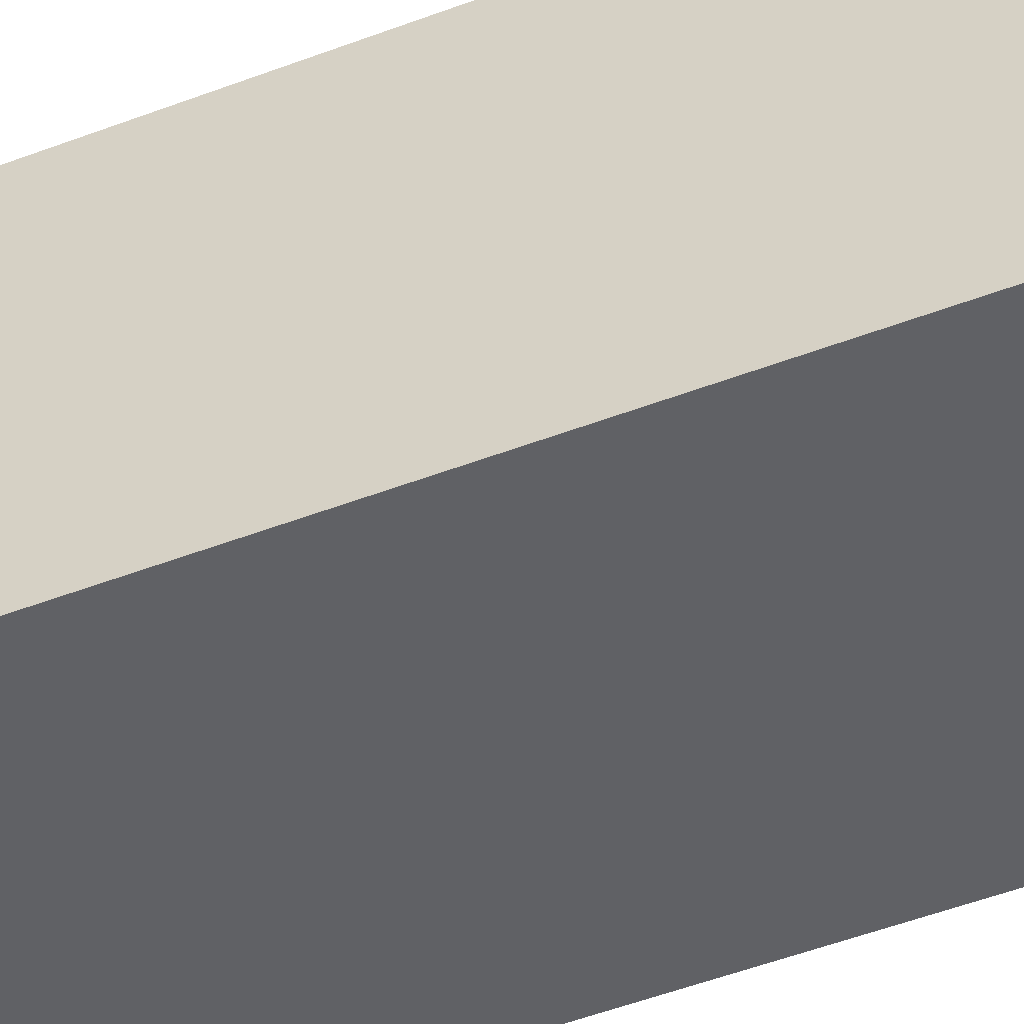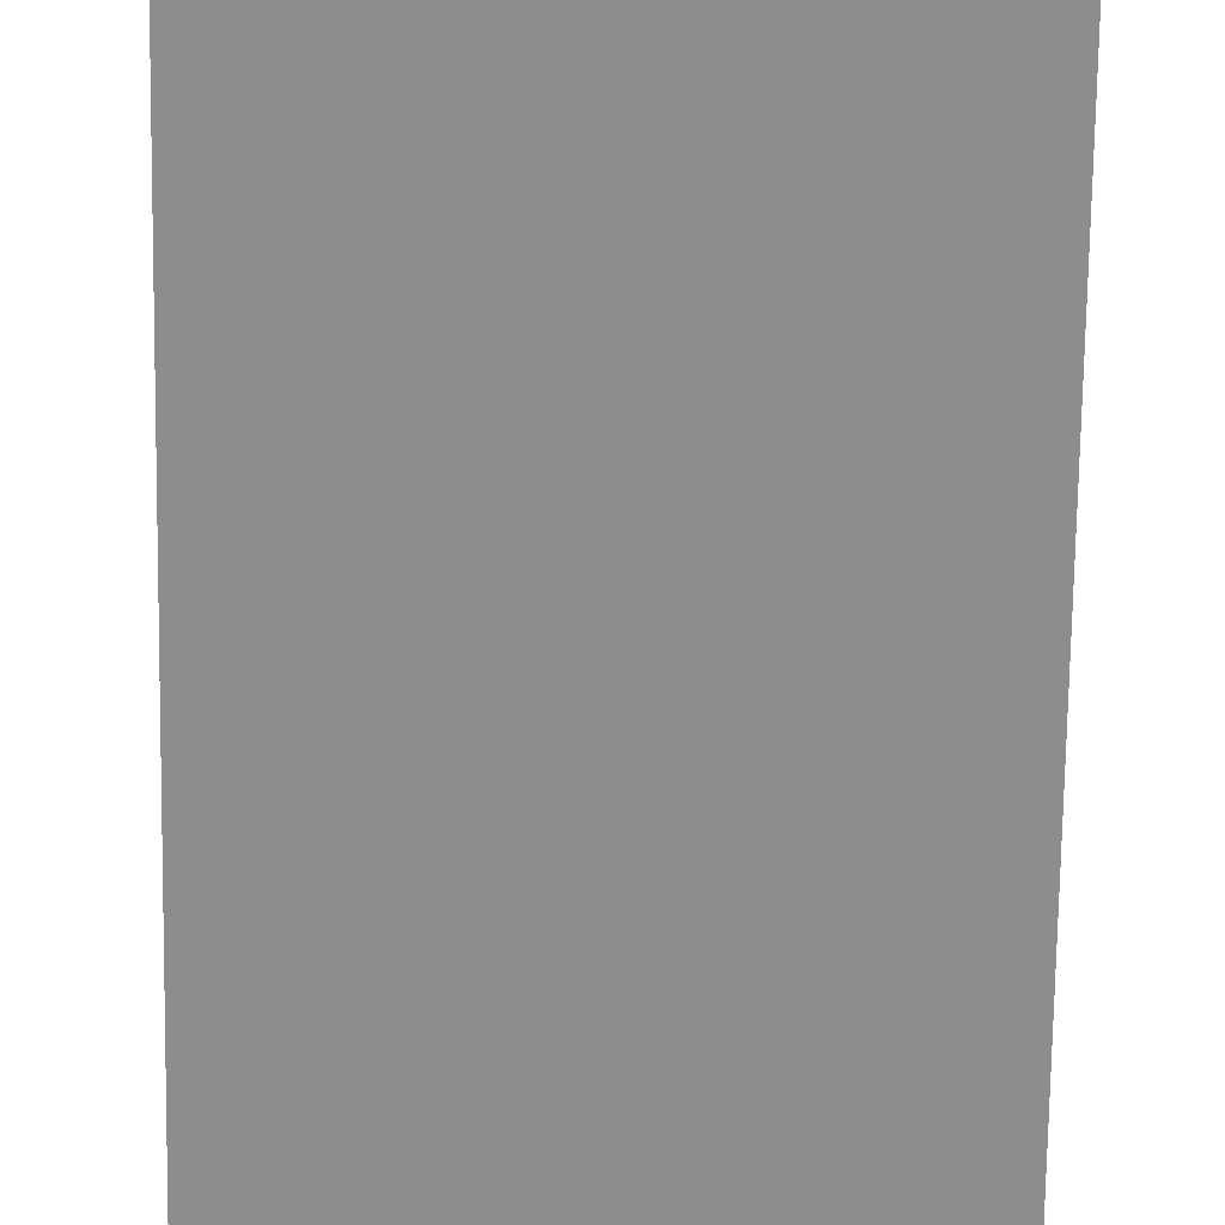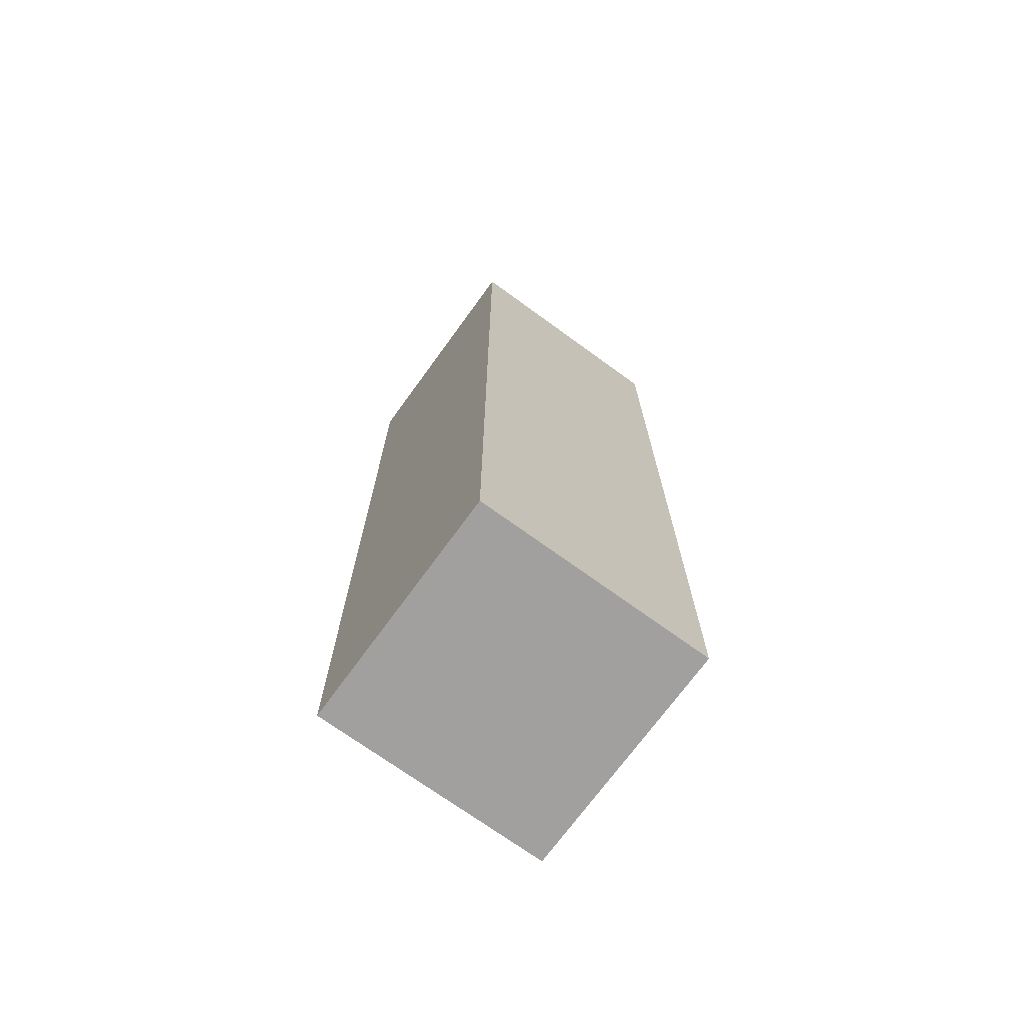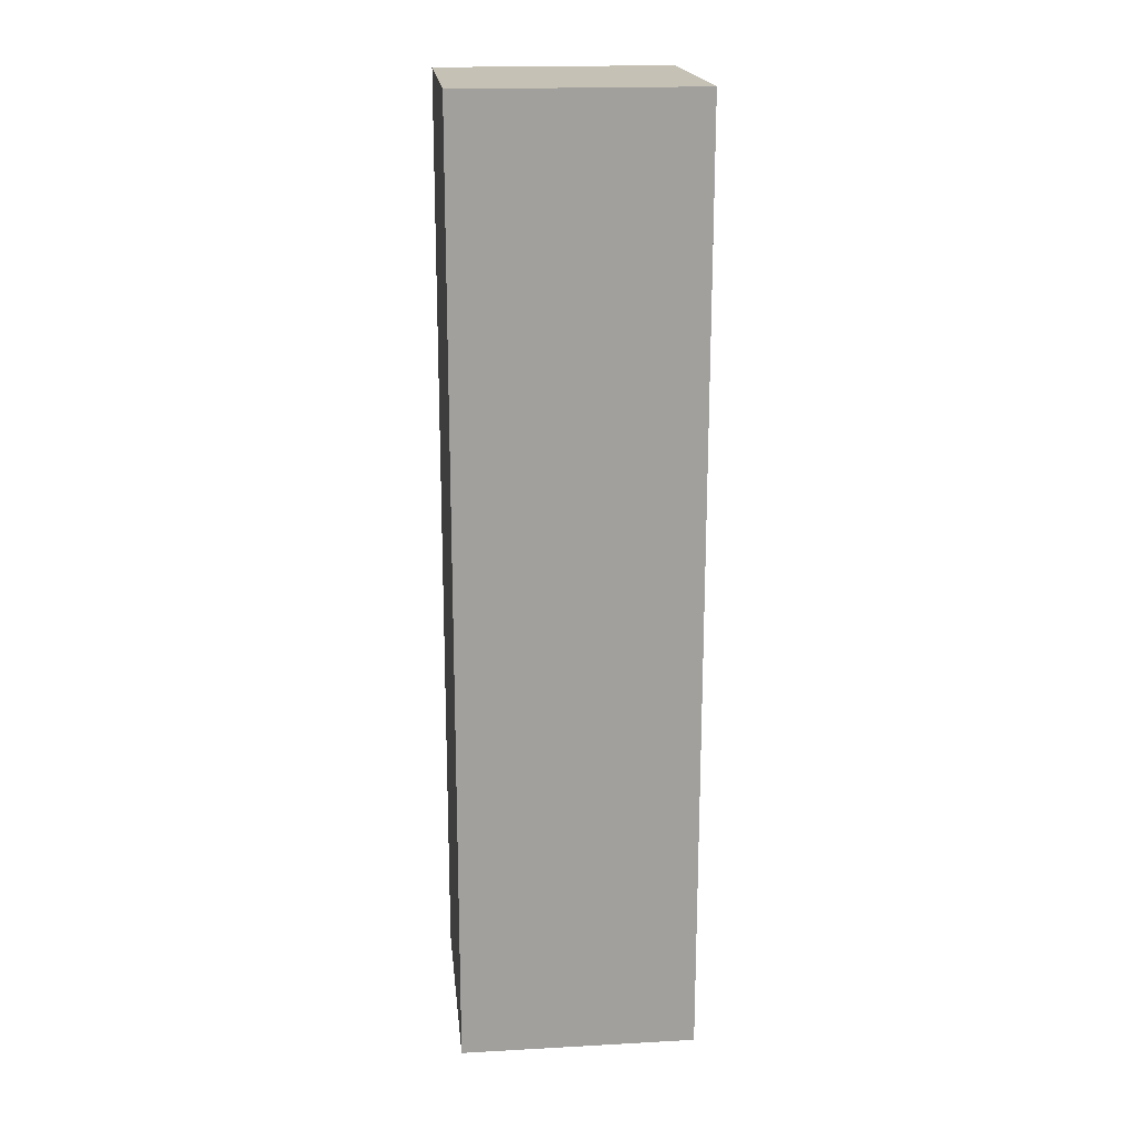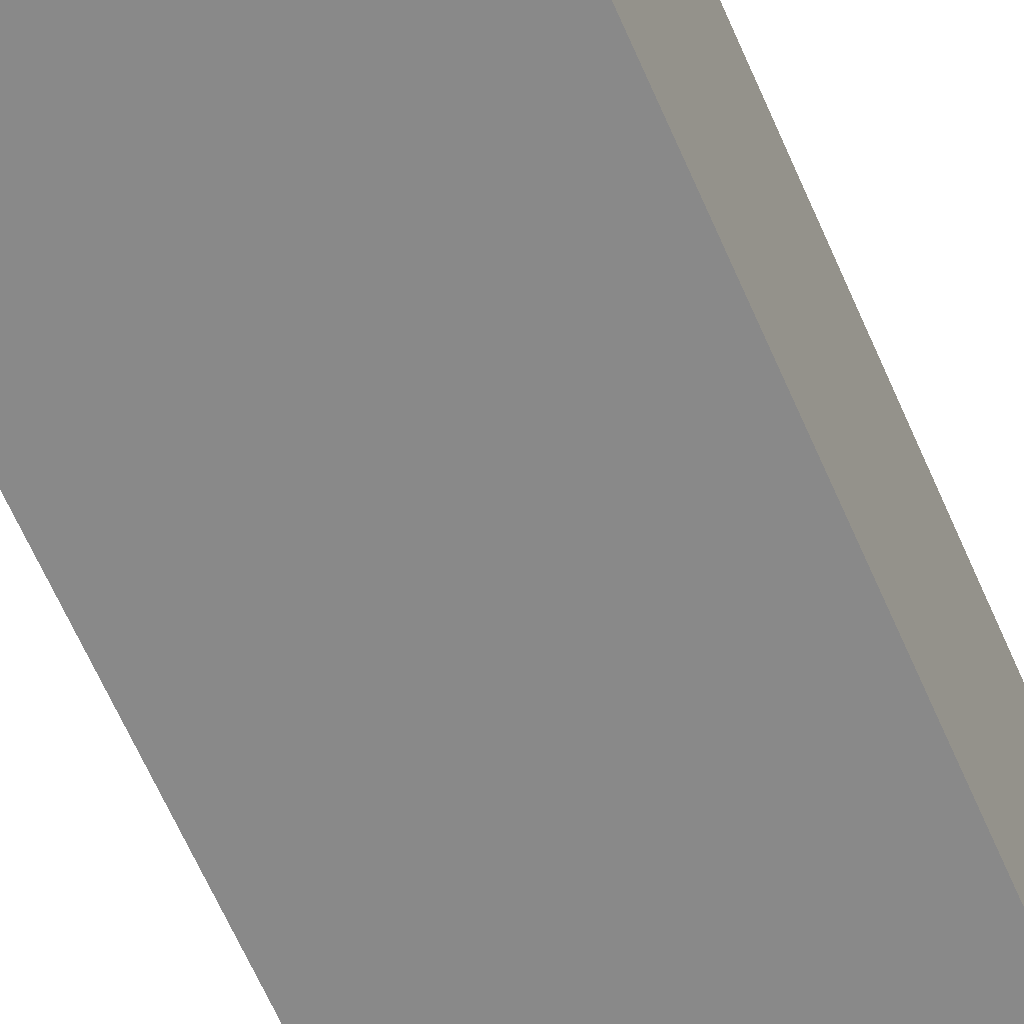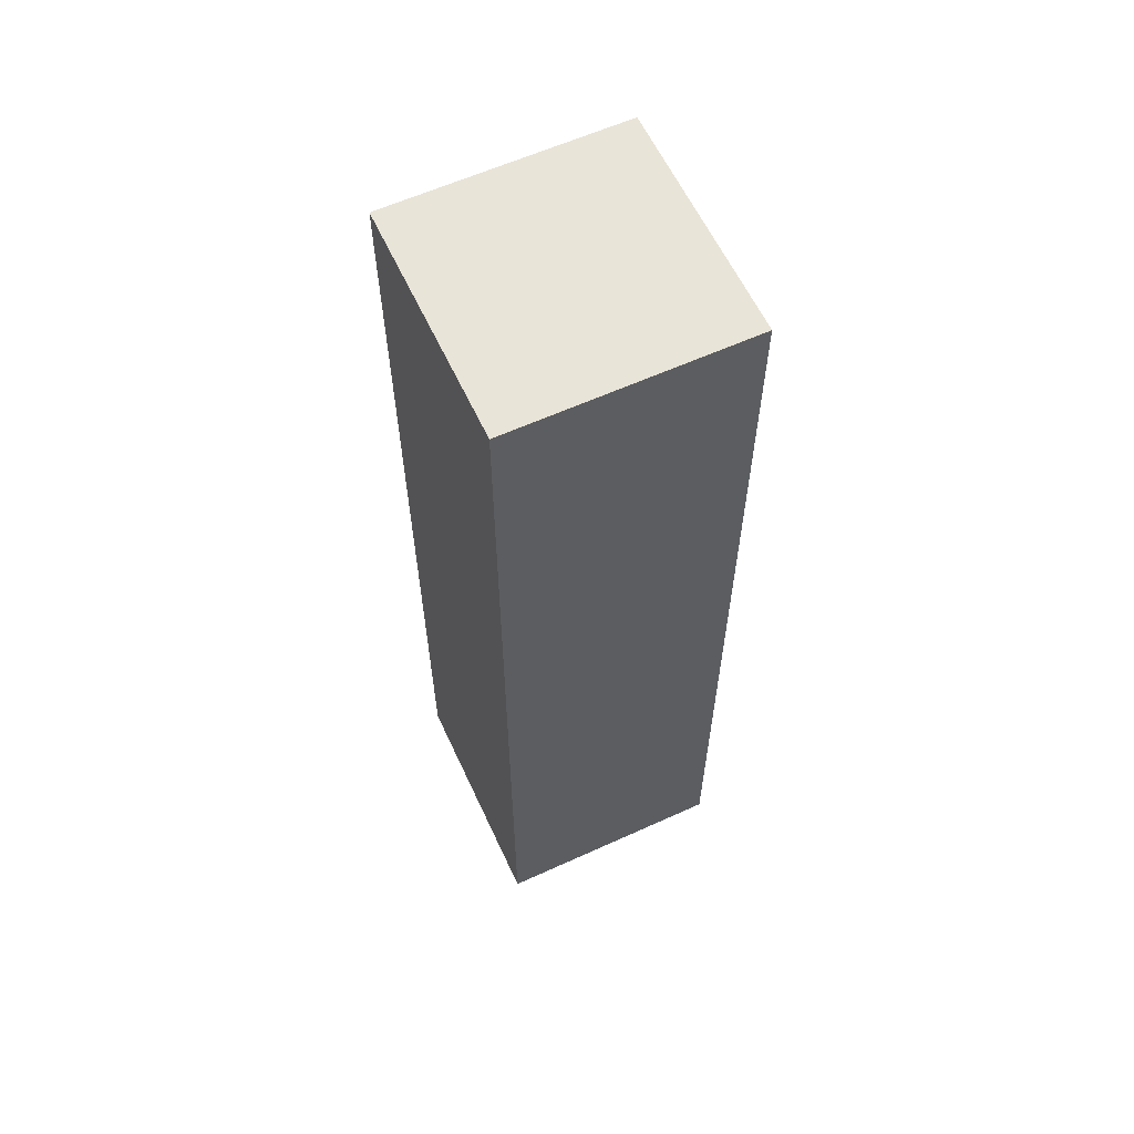
<metadata>
{"format":"obj","ext":"obj","renderer":"f3d","projection":"perspective","resolution":1024,"background":"white","views":[{"elev":-48.8,"azim":-66.8,"up":"+Y"},{"elev":-64.6,"azim":179.2,"up":"+Y"},{"elev":-71.8,"azim":144.0,"up":"+Z"},{"elev":18.7,"azim":84.1,"up":"+Z"},{"elev":-63.0,"azim":-156.7,"up":"+Y"},{"elev":60.7,"azim":-114.9,"up":"+Z"}]}
</metadata>
<code>
g pb_Mesh186424
v 0 0 0
v -2 0 0
v 0 2 0
v -2 2 0
v -2 0 0
v -2 0 -8
v -2 2 0
v -2 2 -8
v -2 0 -8
v 0 0 -8
v -2 2 -8
v 0 2 -8
v 0 0 -8
v 0 0 0
v 0 2 -8
v 0 2 0
v 0 2 0
v -2 2 0
v 0 2 -8
v -2 2 -8
v 0 0 -8
v -2 0 -8
v 0 0 0
v -2 0 0
g pb_Mesh186424_0
g pb_Mesh186424_1
f 3 2 1
f 3 4 2
f 7 6 5
f 7 8 6
f 11 10 9
f 11 12 10
f 15 14 13
f 15 16 14
f 19 18 17
f 19 20 18
f 23 22 21
f 23 24 22

</code>
